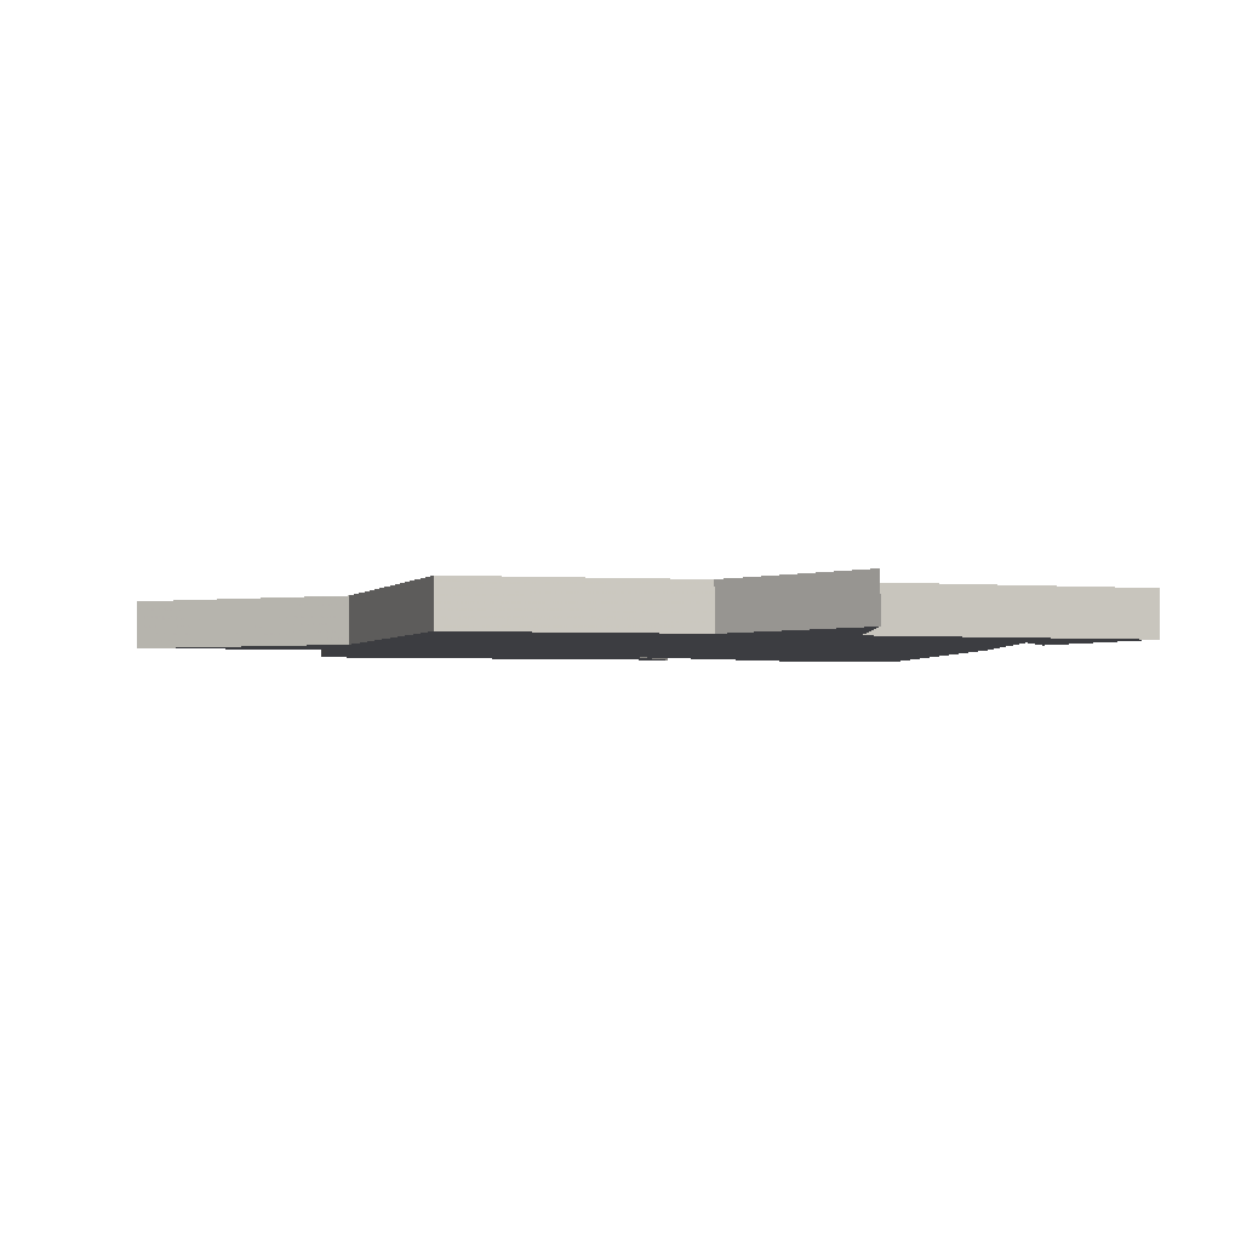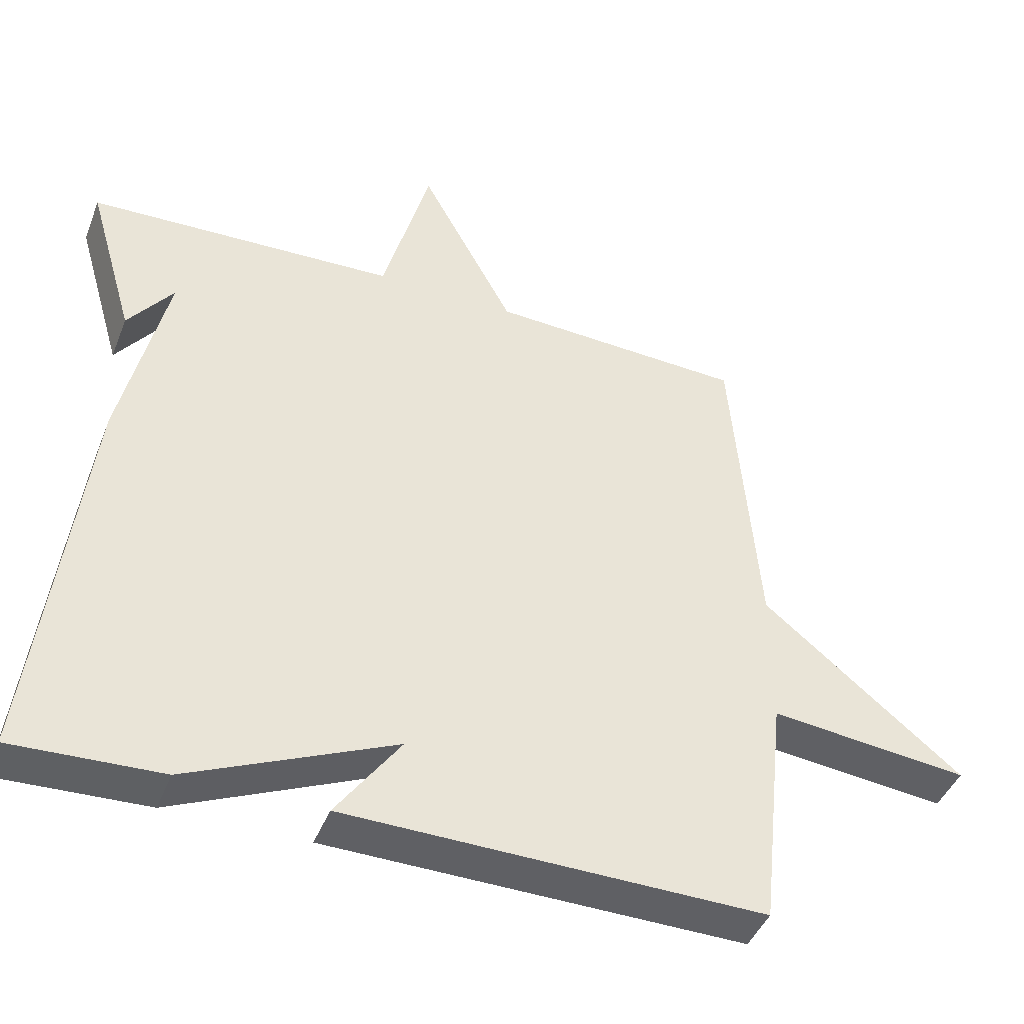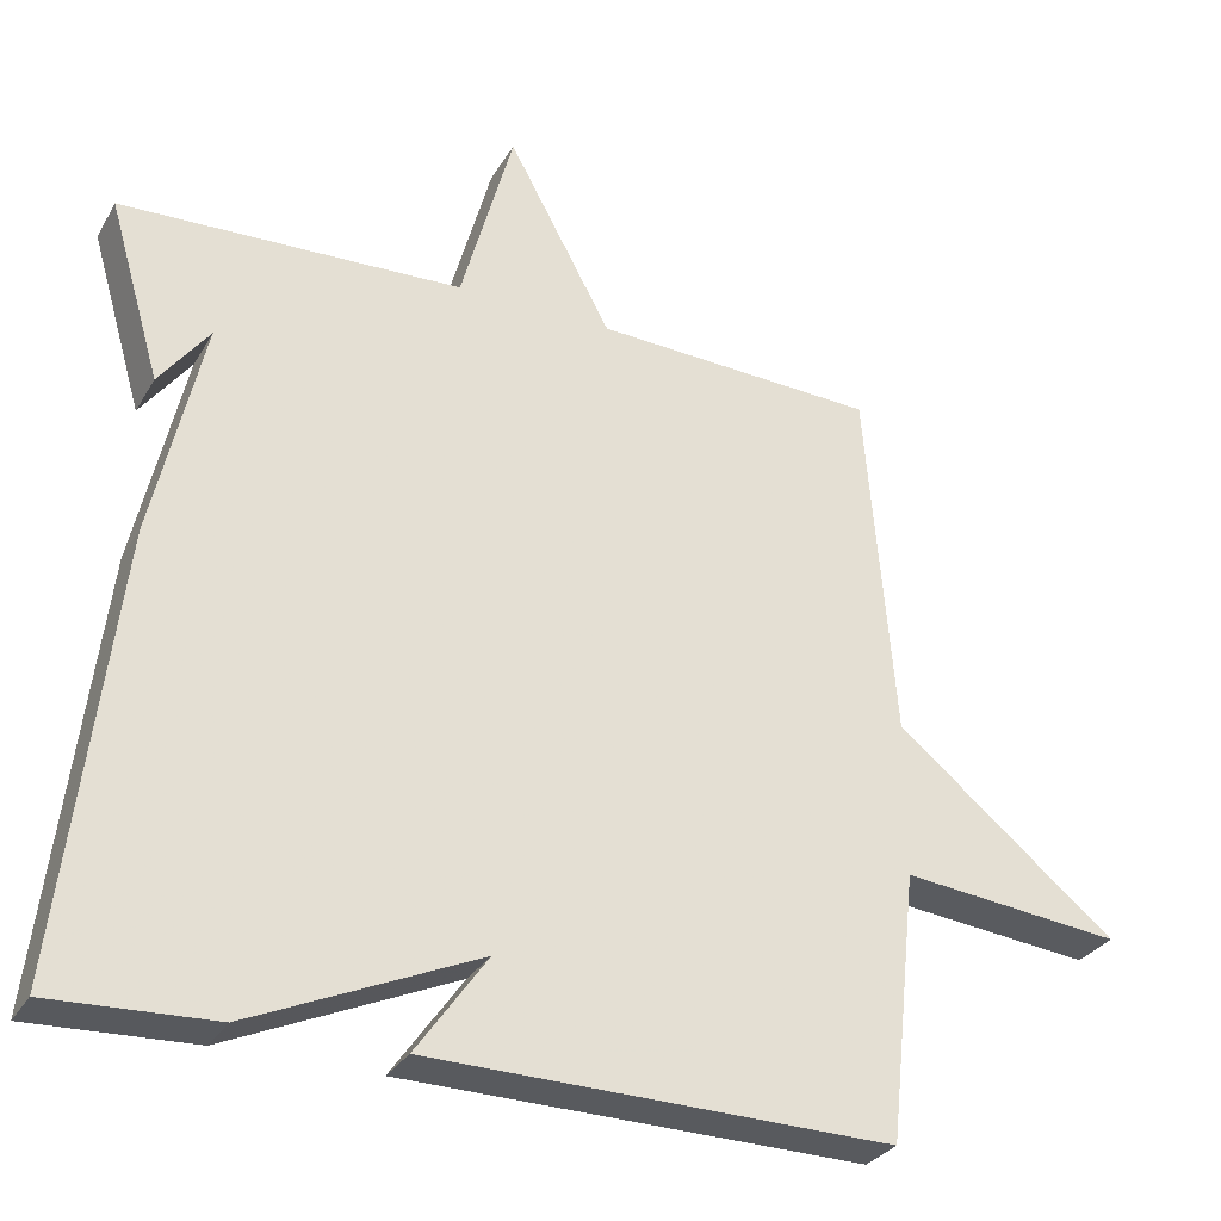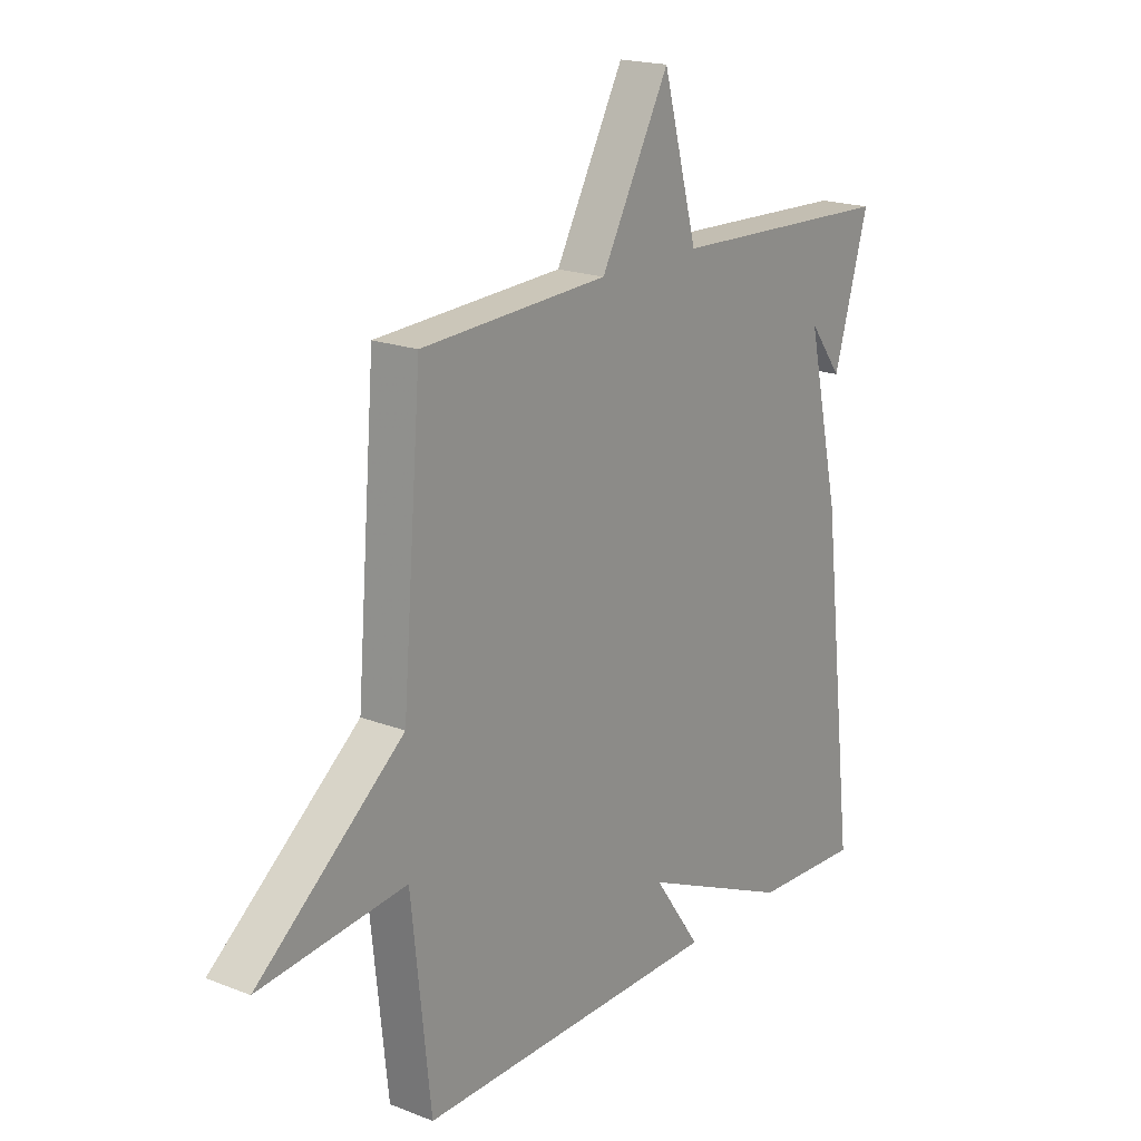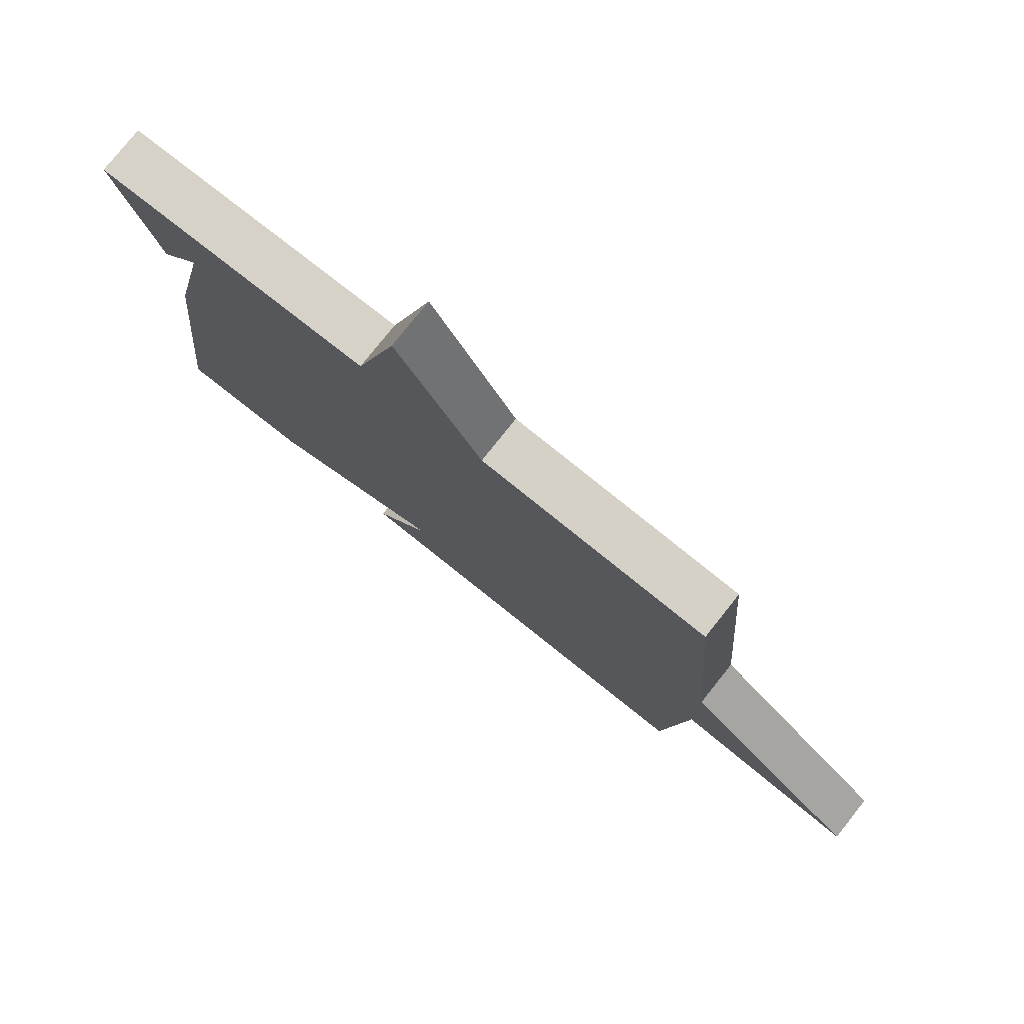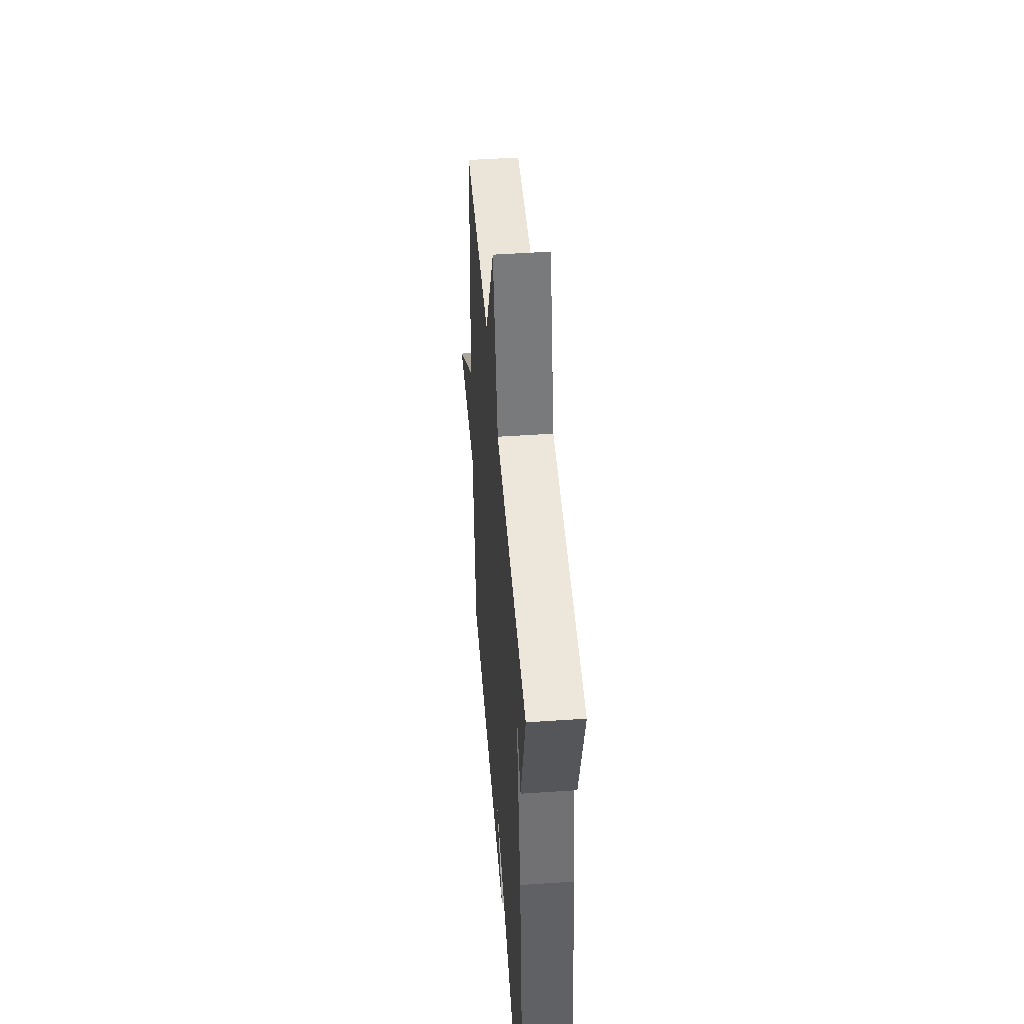
<metadata>
{"format":"obj","ext":"obj","renderer":"f3d","projection":"perspective","resolution":1024,"background":"white","views":[{"elev":-2.8,"azim":-15.0,"up":"+Y"},{"elev":-43.8,"azim":159.2,"up":"+Z"},{"elev":-30.3,"azim":154.6,"up":"+Z"},{"elev":19.1,"azim":-53.7,"up":"+Z"},{"elev":78.1,"azim":-141.5,"up":"+Z"},{"elev":47.7,"azim":85.6,"up":"+Z"}]}
</metadata>
<code>
v 0.5 0.07 0.5
v 0.433 0.07 0.269
v 0.369 0.07 0.354
v 0.433 0.07 0.069
v 0.5 0.07 -0.5
v 0.291 0.07 -0.491
v 0 0.07 -0.362
v 0.091 0.07 -0.491
v -0.5 0.07 -0.5
v -0.537 0.07 -0.157
v -0.819 0.07 -0.187
v -0.537 0.07 0.043
v -0.5 0.07 0.5
v -0.138 0.07 0.517
v -0.005 0.07 0.762
v 0.062 0.07 0.517
v 0.5 0 0.5
v 0.433 0 0.269
v 0.369 0 0.354
v 0.433 0 0.069
v 0.5 0 -0.5
v 0.291 0 -0.491
v 0 0 -0.362
v 0.091 0 -0.491
v -0.5 0 -0.5
v -0.537 0 -0.157
v -0.819 0 -0.187
v -0.537 0 0.043
v -0.5 0 0.5
v -0.138 0 0.517
v -0.005 0 0.762
v 0.062 0 0.517
f 14 15 16
f 14 16 1
f 13 14 1
f 12 13 1
f 10 11 12 1
f 7 8 9 10
f 5 6 7
f 4 5 7
f 3 4 7
f 3 7 10
f 1 2 3
f 1 3 10
f 32 31 30
f 17 32 30
f 17 30 29
f 17 29 28
f 17 28 27 26
f 26 25 24 23
f 23 22 21
f 23 21 20
f 23 20 19
f 26 23 19
f 19 18 17
f 26 19 17
f 1 17 18 2
f 2 18 19 3
f 3 19 20 4
f 4 20 21 5
f 5 21 22 6
f 6 22 23 7
f 7 23 24 8
f 8 24 25 9
f 9 25 26 10
f 10 26 27 11
f 11 27 28 12
f 12 28 29 13
f 13 29 30 14
f 14 30 31 15
f 15 31 32 16
f 16 32 17 1

</code>
